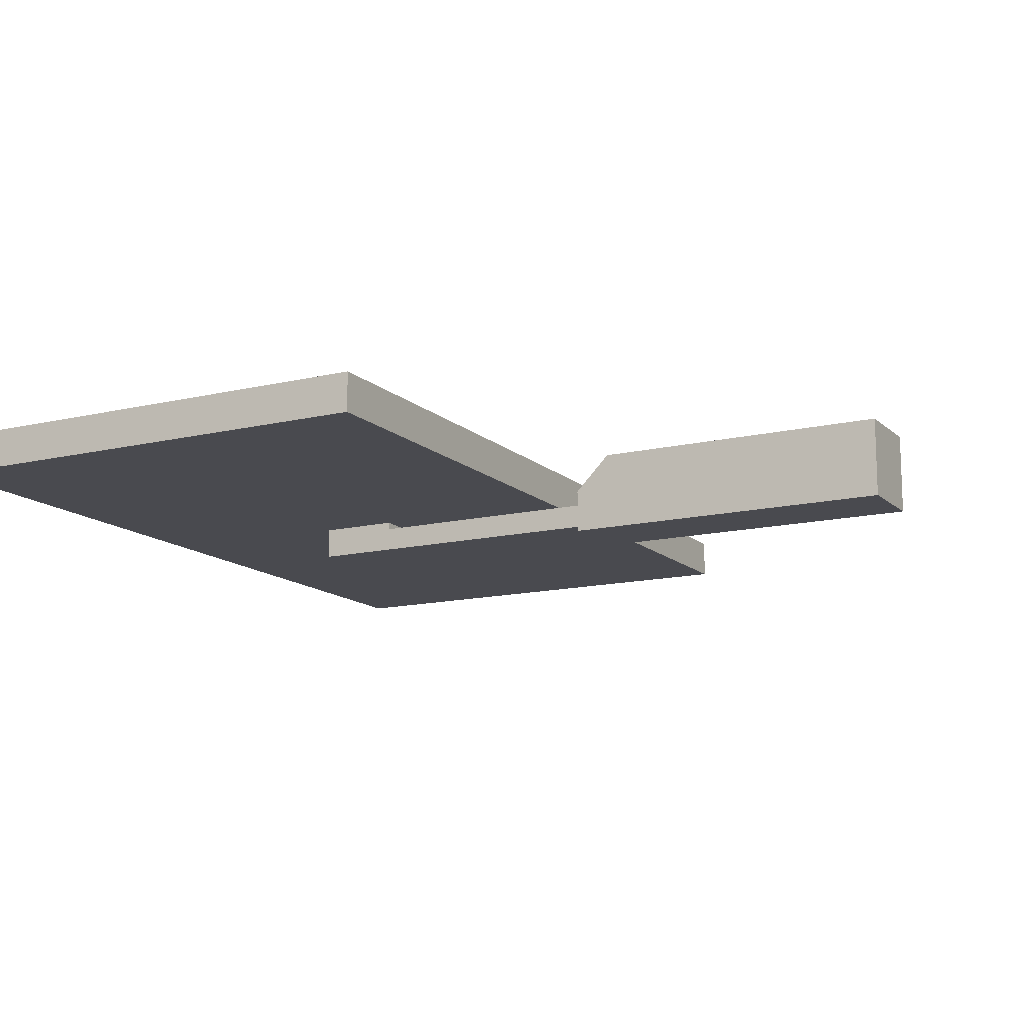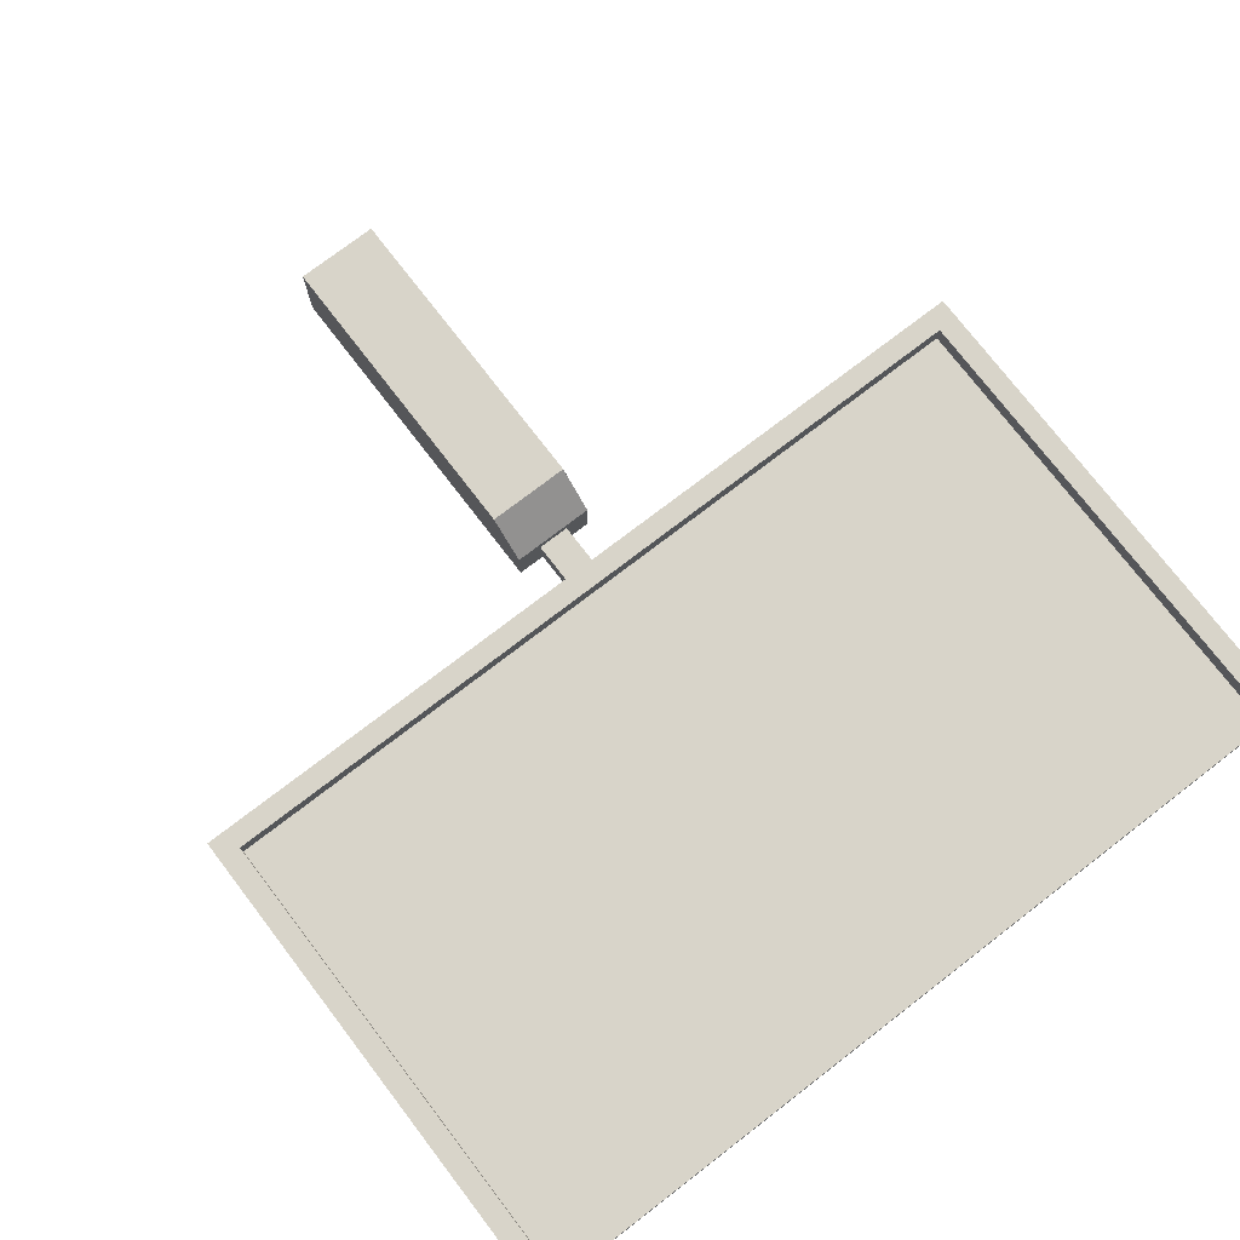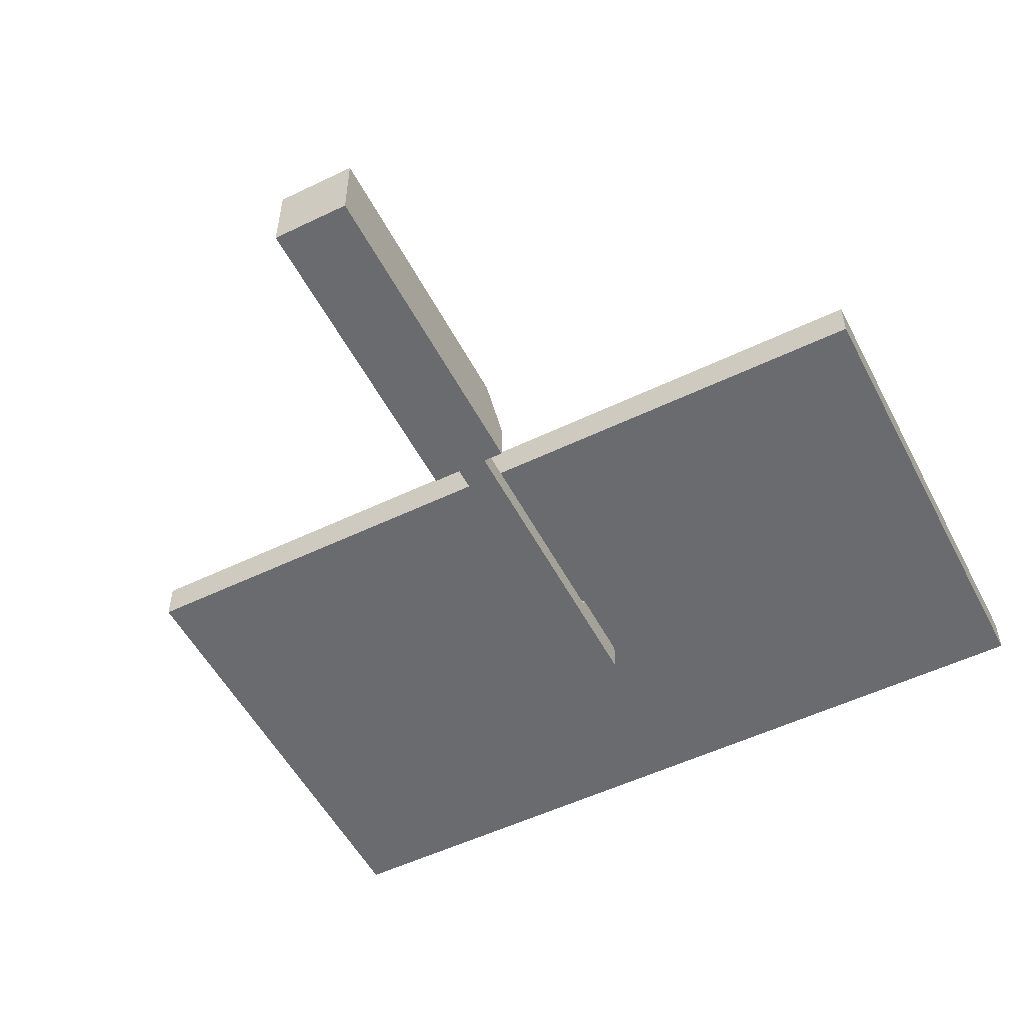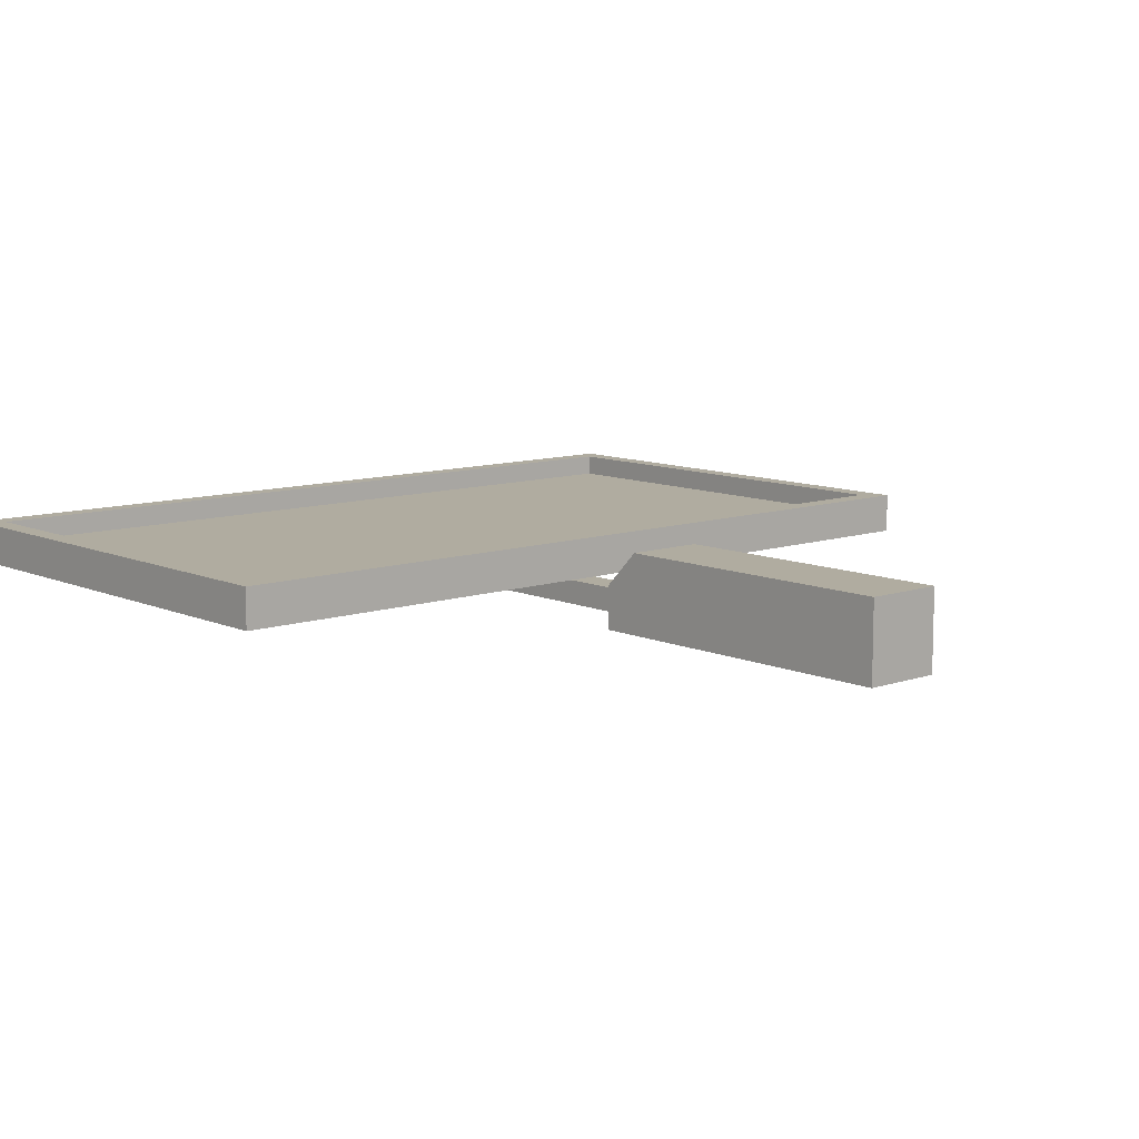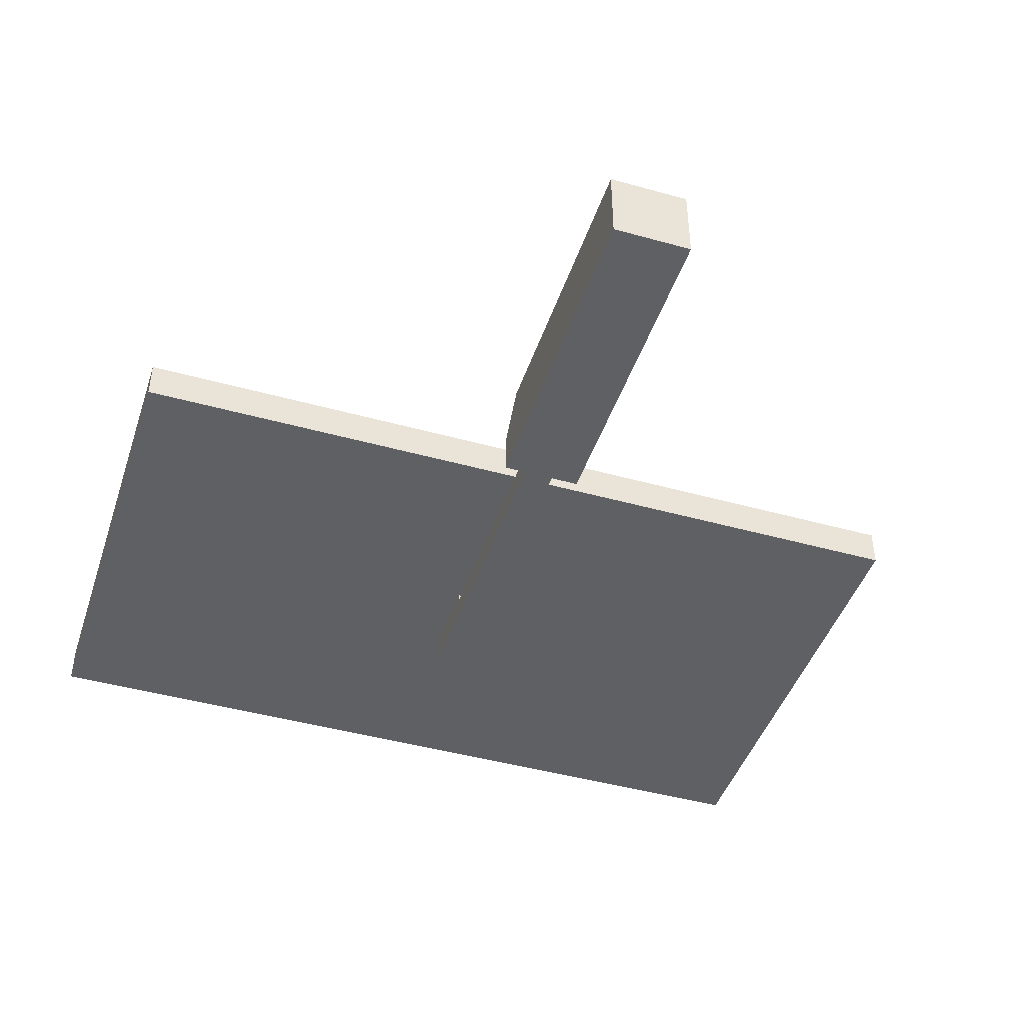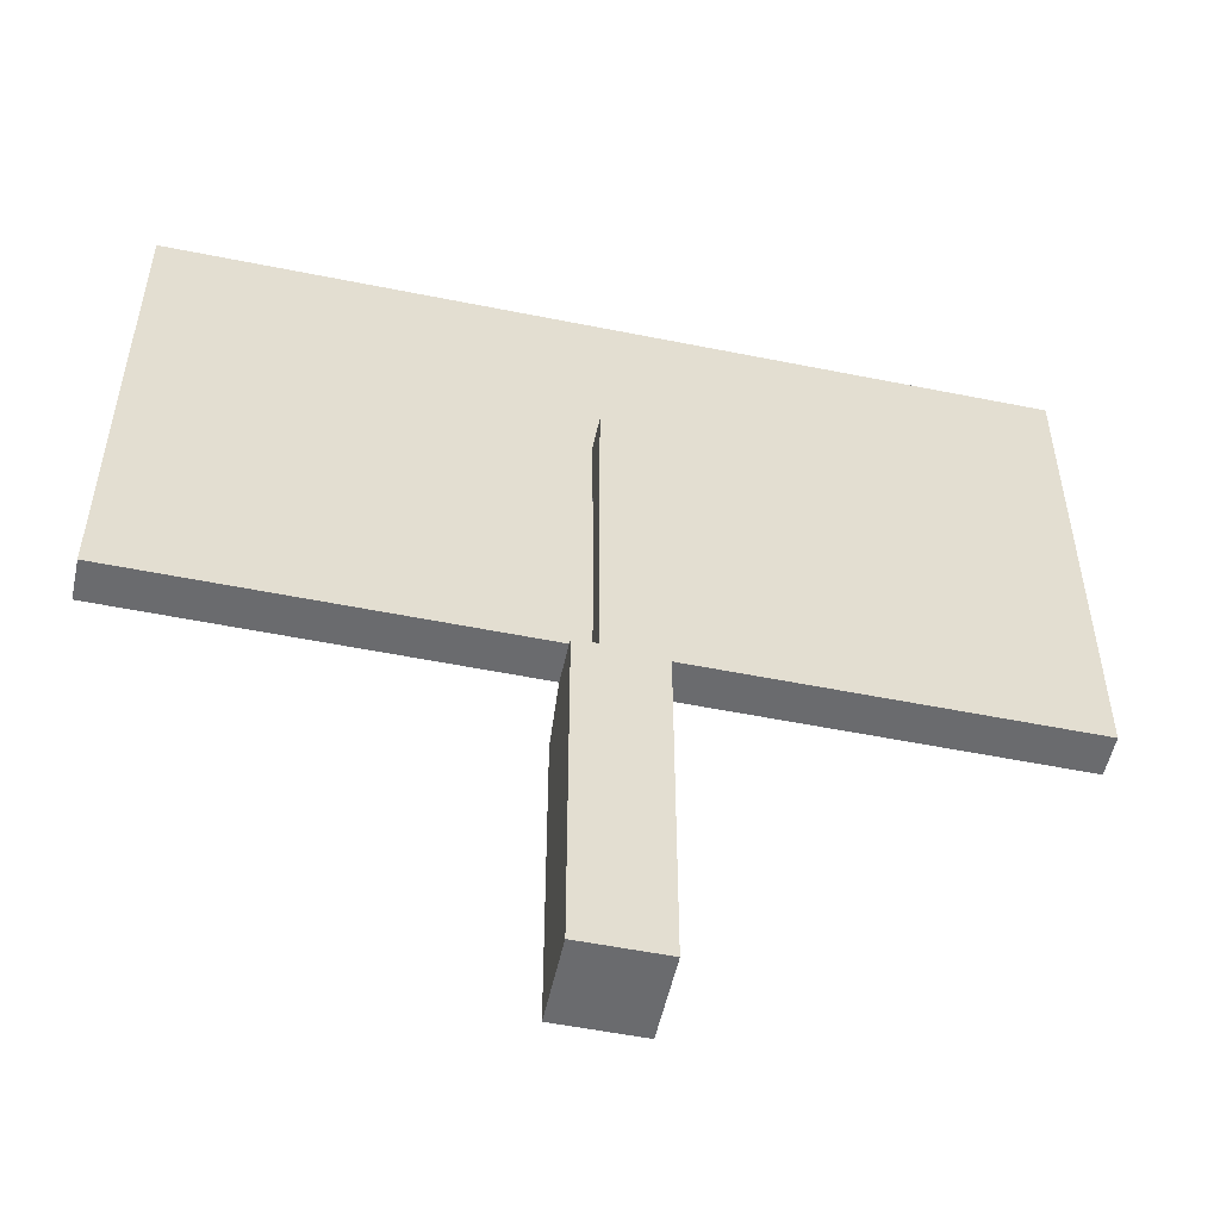
<metadata>
{"format":"obj","ext":"obj","renderer":"f3d","projection":"perspective","resolution":1024,"background":"white","views":[{"elev":-13.5,"azim":-61.6,"up":"+Z"},{"elev":75.7,"azim":142.5,"up":"+Z"},{"elev":-53.3,"azim":27.2,"up":"+Z"},{"elev":10.0,"azim":-41.4,"up":"+Z"},{"elev":-44.5,"azim":-18.0,"up":"+Z"},{"elev":-53.4,"azim":167.8,"up":"+Y"}]}
</metadata>
<code>
o Cube
v 1.634 3.496 0.08062
v 1.634 1.665 0.08062
v 1.719 3.581 -0.08062
v 1.719 1.581 -0.08062
v 1.719 3.581 0.08062
v 1.719 1.581 0.08062
v 1.634 3.496 -0.006269
v 1.634 1.665 -0.006269
v -1.634 3.496 0.08062
v -1.634 1.665 0.08062
v -1.719 3.581 -0.08062
v -1.719 1.581 -0.08062
v -1.719 3.581 0.08062
v -1.719 1.581 0.08062
v -1.634 3.496 -0.006268
v -1.634 1.665 -0.006268
v 0 3.581 0.08062
v 0 1.581 0.08062
v 0 3.496 0.08062
v 0 1.665 0.08062
v -0 3.496 -0.006268
v -0 1.665 -0.006268
v -0.06263 2.415 -0.08062
v 0.06263 2.415 -0.08062
v 0 1.581 0.00792
v 0.06263 2.746 -0.08062
v -0.06263 2.746 -0.08062
v 0 3.581 0.00792
v -0.08854 1.581 -0.08062
v 0.08854 1.581 -0.08062
v 0.08854 3.581 -0.08062
v -0.08854 3.581 -0.08062
v -0.06263 2.415 -0.1117
v 0.06263 2.415 -0.1117
v 0.06263 2.746 -0.1117
v -0.06263 2.746 -0.1117
v -0.06263 2.415 -0.209
v 0.06263 2.415 -0.209
v 0.06263 2.746 -0.209
v -0.06263 2.746 -0.209
v -0.06263 1.031 -0.1117
v 0.06263 1.031 -0.1117
v -0.06263 1.031 -0.209
v 0.06263 1.031 -0.209
f 29 12 11 32
f 4 3 5 6
f 1 2 6 5
f 19 1 5 17
f 2 1 7 8
f 20 2 8 22
f 8 7 21 22
f 2 20 18 6
f 1 19 21 7
f 12 29 25 18 14
f 13 17 28 32 11
f 5 3 31 28 17
f 12 14 13 11
f 9 13 14 10
f 19 17 13 9
f 10 16 15 9
f 20 22 16 10
f 16 22 21 15
f 10 14 18 20
f 9 15 21 19
f 30 31 3 4
f 29 30 25
f 31 32 28
f 23 27 36 33
f 4 6 18 25 30
f 23 24 30 29
f 26 27 32 31
f 24 26 31 30
f 27 23 29 32
f 35 34 38 39
f 27 26 35 36
f 26 24 34 35
f 24 23 33 34
f 39 38 37 40
f 34 33 41 42
f 33 36 40 37
f 36 35 39 40
f 42 41 43 44
f 33 37 43 41
f 38 34 42 44
f 37 38 44 43
o Cube.001
v -0.1624 0.007274 0.07126
v -0.1624 0.007274 -0.2536
v -0.1624 1.378 -0.2536
v 0.1624 0.007274 0.07126
v 0.1624 0.007274 -0.2536
v 0.1624 1.378 -0.2536
v -0.1624 0.8735 0.07126
v -0.1624 0.8735 -0.2536
v 0.1624 0.8735 -0.2536
v 0.1624 0.8735 0.07126
v -0.1624 1.231 0.07126
v -0.1624 1.378 -0.07548
v 0.1624 1.378 -0.07548
v 0.1624 1.231 0.07126
f 50 47 56 57
f 52 47 50 53
f 51 55 56 47 52
f 46 49 48 45
f 53 50 57 58 54
f 48 54 51 45
f 49 53 54 48
f 46 52 53 49
f 45 51 52 46
f 57 56 55 58
f 54 58 55 51

</code>
